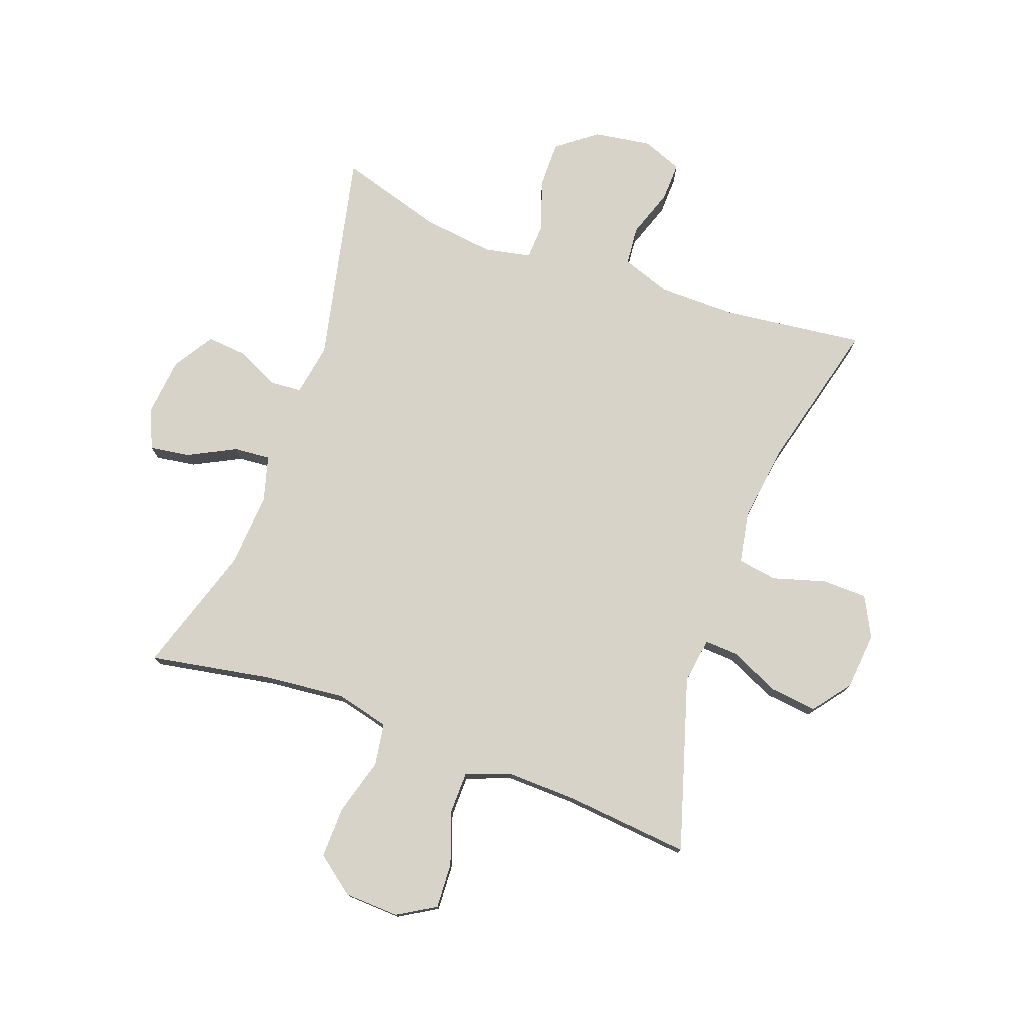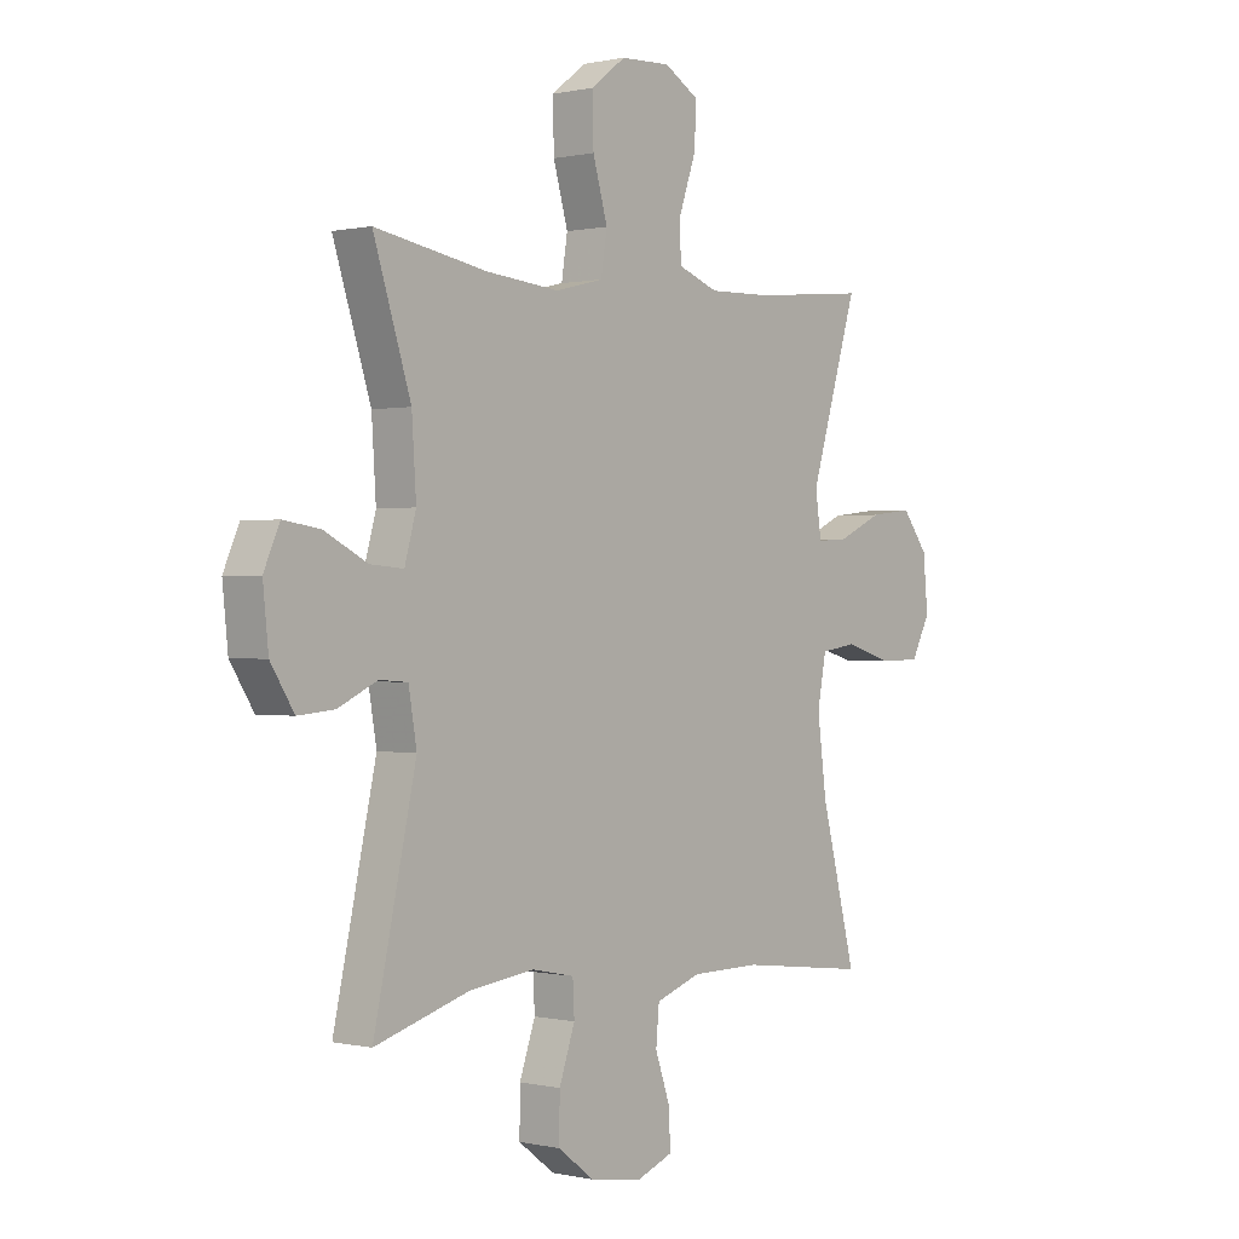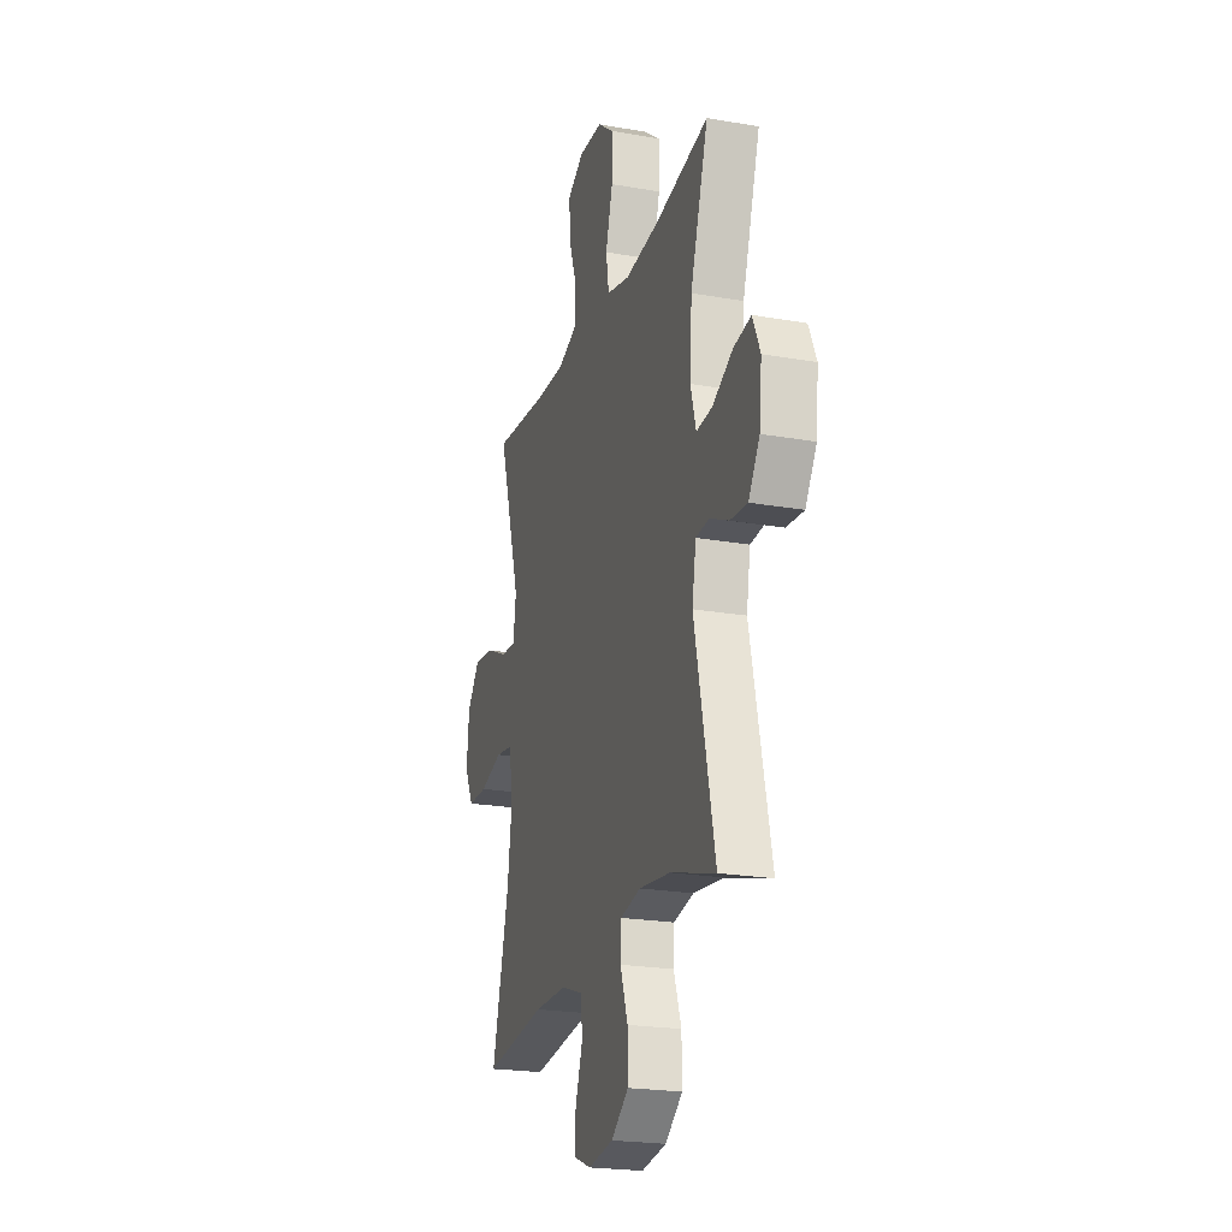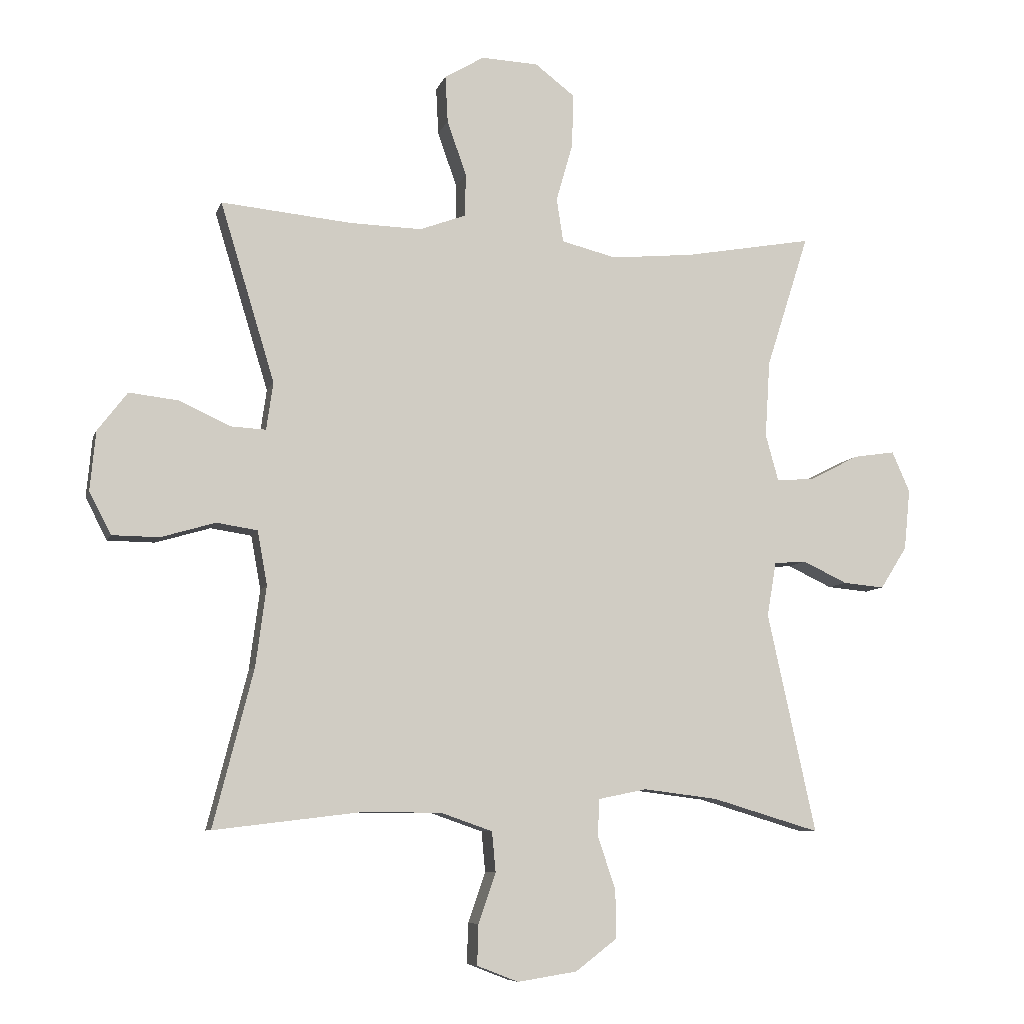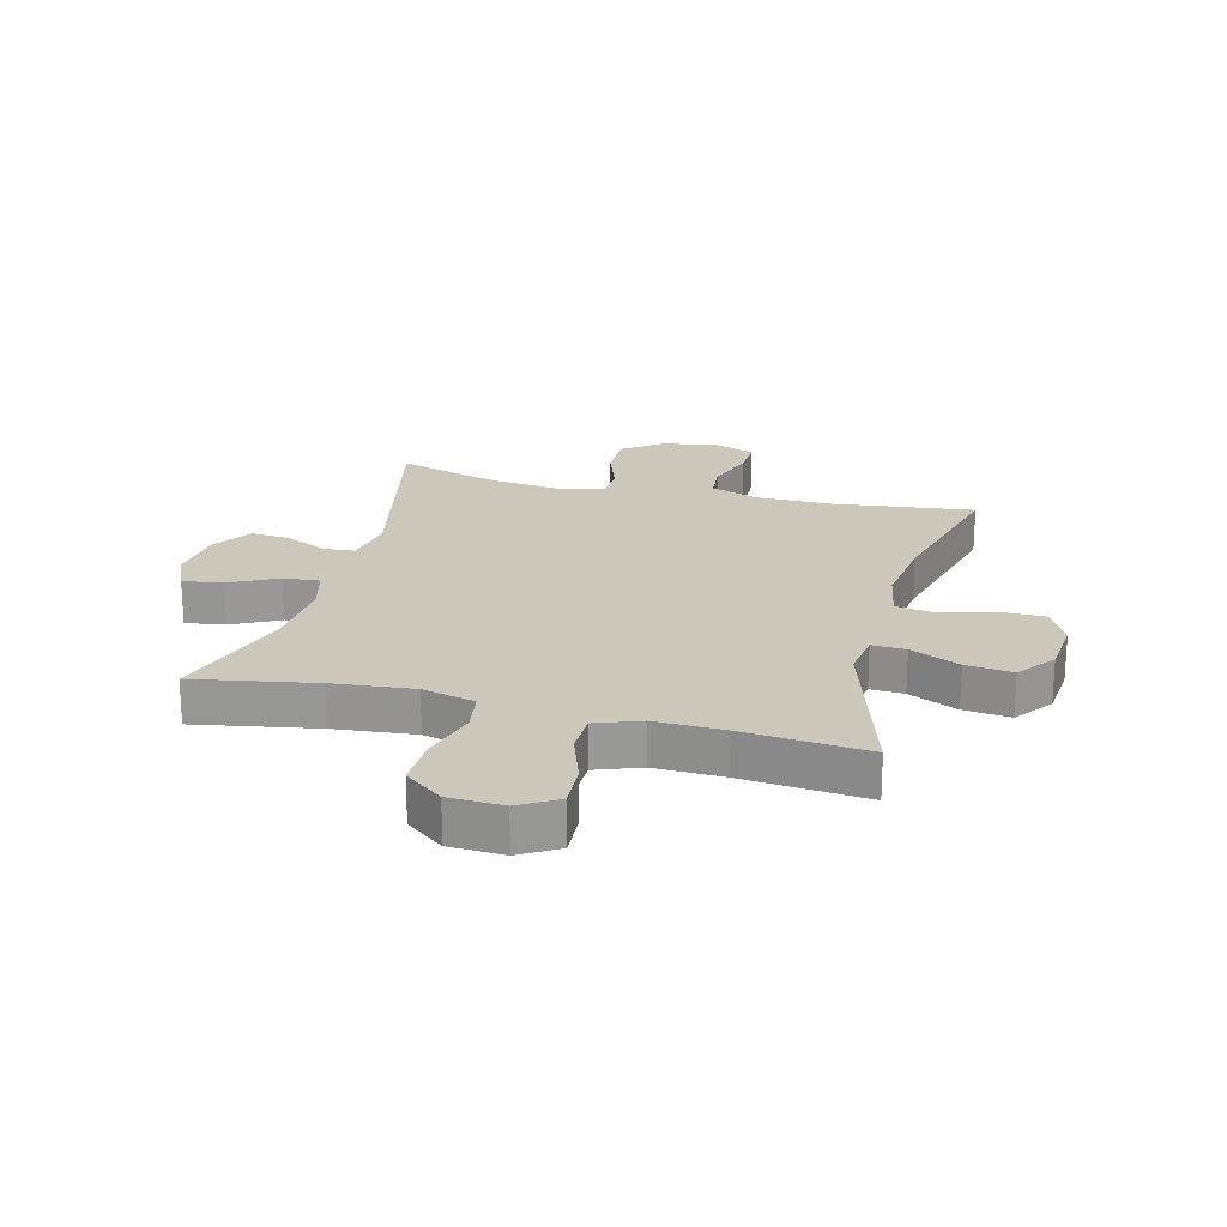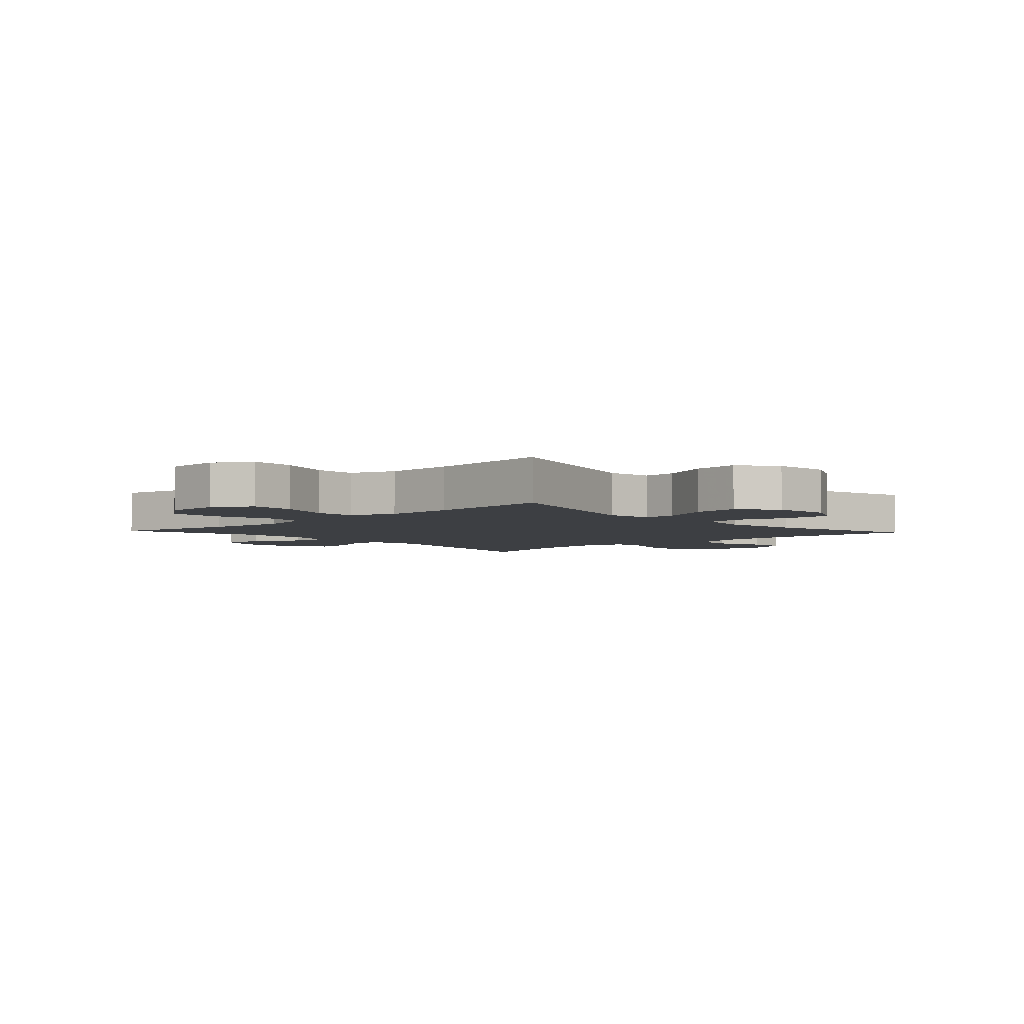
<metadata>
{"format":"obj","ext":"obj","renderer":"f3d","projection":"perspective","resolution":1024,"background":"white","views":[{"elev":76.7,"azim":20.0,"up":"+Y"},{"elev":0.3,"azim":-49.9,"up":"+Z"},{"elev":-22.2,"azim":-107.0,"up":"+Z"},{"elev":-7.8,"azim":165.5,"up":"+Z"},{"elev":21.6,"azim":14.4,"up":"+Y"},{"elev":-4.1,"azim":43.0,"up":"+Y"}]}
</metadata>
<code>
v -0.5 0.07 -0.5
v -0.422 0.07 -0.144
v -0.437 0.07 -0.056
v -0.489 0.07 -0.052
v -0.561 0.07 -0.086
v -0.628 0.07 -0.092
v -0.671 0.07 -0.024
v -0.681 0.07 0.074
v -0.652 0.07 0.14
v -0.585 0.07 0.13
v -0.505 0.07 0.089
v -0.444 0.07 0.084
v -0.423 0.07 0.16
v -0.431 0.07 0.284
v -0.5 0.07 0.5
v -0.293 0.07 0.463
v -0.159 0.07 0.45
v -0.07 0.07 0.472
v -0.059 0.07 0.543
v -0.086 0.07 0.638
v -0.088 0.07 0.724
v -0.024 0.07 0.773
v 0.068 0.07 0.777
v 0.132 0.07 0.739
v 0.128 0.07 0.663
v 0.097 0.07 0.574
v 0.098 0.07 0.505
v 0.173 0.07 0.477
v 0.29 0.07 0.48
v 0.5 0.07 0.5
v 0.412 0.07 0.21
v 0.423 0.07 0.133
v 0.48 0.07 0.136
v 0.563 0.07 0.174
v 0.642 0.07 0.183
v 0.69 0.07 0.12
v 0.699 0.07 0.024
v 0.664 0.07 -0.044
v 0.588 0.07 -0.045
v 0.5 0.07 -0.019
v 0.434 0.07 -0.029
v 0.418 0.07 -0.116
v 0.435 0.07 -0.246
v 0.5 0.07 -0.5
v 0.261 0.07 -0.471
v 0.134 0.07 -0.472
v 0.051 0.07 -0.501
v 0.045 0.07 -0.566
v 0.073 0.07 -0.647
v 0.075 0.07 -0.712
v 0.008 0.07 -0.738
v -0.088 0.07 -0.723
v -0.155 0.07 -0.672
v -0.154 0.07 -0.593
v -0.125 0.07 -0.509
v -0.128 0.07 -0.449
v -0.206 0.07 -0.433
v -0.326 0.07 -0.448
v -0.5 0 -0.5
v -0.422 0 -0.144
v -0.437 0 -0.056
v -0.489 0 -0.052
v -0.561 0 -0.086
v -0.628 0 -0.092
v -0.671 0 -0.024
v -0.681 0 0.074
v -0.652 0 0.14
v -0.585 0 0.13
v -0.505 0 0.089
v -0.444 0 0.084
v -0.423 0 0.16
v -0.431 0 0.284
v -0.5 0 0.5
v -0.293 0 0.463
v -0.159 0 0.45
v -0.07 0 0.472
v -0.059 0 0.543
v -0.086 0 0.638
v -0.088 0 0.724
v -0.024 0 0.773
v 0.068 0 0.777
v 0.132 0 0.739
v 0.128 0 0.663
v 0.097 0 0.574
v 0.098 0 0.505
v 0.173 0 0.477
v 0.29 0 0.48
v 0.5 0 0.5
v 0.412 0 0.21
v 0.423 0 0.133
v 0.48 0 0.136
v 0.563 0 0.174
v 0.642 0 0.183
v 0.69 0 0.12
v 0.699 0 0.024
v 0.664 0 -0.044
v 0.588 0 -0.045
v 0.5 0 -0.019
v 0.434 0 -0.029
v 0.418 0 -0.116
v 0.435 0 -0.246
v 0.5 0 -0.5
v 0.261 0 -0.471
v 0.134 0 -0.472
v 0.051 0 -0.501
v 0.045 0 -0.566
v 0.073 0 -0.647
v 0.075 0 -0.712
v 0.008 0 -0.738
v -0.088 0 -0.723
v -0.155 0 -0.672
v -0.154 0 -0.593
v -0.125 0 -0.509
v -0.128 0 -0.449
v -0.206 0 -0.433
v -0.326 0 -0.448
f 53 54 55
f 52 53 55
f 51 52 55
f 50 51 55
f 49 50 55
f 48 49 55
f 47 48 55 56
f 46 47 56
f 45 46 56 57
f 43 44 45
f 42 43 45 57
f 38 39 40
f 37 38 40
f 36 37 40
f 35 36 40
f 34 35 40
f 33 34 40
f 32 33 40 41
f 42 57 58
f 41 42 58
f 32 41 58
f 31 32 58
f 24 25 26
f 23 24 26
f 22 23 26
f 21 22 26
f 20 21 26
f 19 20 26
f 18 19 26 27
f 17 18 27 28
f 14 15 16
f 13 14 16 17
f 17 28 29
f 13 17 29
f 12 13 29
f 9 10 11
f 8 9 11
f 7 8 11
f 6 7 11
f 5 6 11
f 4 5 11
f 3 4 11 12
f 58 1 2
f 31 58 2
f 30 31 2
f 29 30 2
f 2 3 12 29
f 113 112 111
f 113 111 110
f 113 110 109
f 113 109 108
f 113 108 107
f 113 107 106
f 114 113 106 105
f 114 105 104
f 115 114 104 103
f 103 102 101
f 115 103 101 100
f 98 97 96
f 98 96 95
f 98 95 94
f 98 94 93
f 98 93 92
f 98 92 91
f 99 98 91 90
f 116 115 100
f 116 100 99
f 116 99 90
f 116 90 89
f 84 83 82
f 84 82 81
f 84 81 80
f 84 80 79
f 84 79 78
f 84 78 77
f 85 84 77 76
f 86 85 76 75
f 74 73 72
f 75 74 72 71
f 87 86 75
f 87 75 71
f 87 71 70
f 69 68 67
f 69 67 66
f 69 66 65
f 69 65 64
f 69 64 63
f 69 63 62
f 70 69 62 61
f 60 59 116
f 60 116 89
f 60 89 88
f 60 88 87
f 87 70 61 60
f 1 59 60 2
f 2 60 61 3
f 3 61 62 4
f 4 62 63 5
f 5 63 64 6
f 6 64 65 7
f 7 65 66 8
f 8 66 67 9
f 9 67 68 10
f 10 68 69 11
f 11 69 70 12
f 12 70 71 13
f 13 71 72 14
f 14 72 73 15
f 15 73 74 16
f 16 74 75 17
f 17 75 76 18
f 18 76 77 19
f 19 77 78 20
f 20 78 79 21
f 21 79 80 22
f 22 80 81 23
f 23 81 82 24
f 24 82 83 25
f 25 83 84 26
f 26 84 85 27
f 27 85 86 28
f 28 86 87 29
f 29 87 88 30
f 30 88 89 31
f 31 89 90 32
f 32 90 91 33
f 33 91 92 34
f 34 92 93 35
f 35 93 94 36
f 36 94 95 37
f 37 95 96 38
f 38 96 97 39
f 39 97 98 40
f 40 98 99 41
f 41 99 100 42
f 42 100 101 43
f 43 101 102 44
f 44 102 103 45
f 45 103 104 46
f 46 104 105 47
f 47 105 106 48
f 48 106 107 49
f 49 107 108 50
f 50 108 109 51
f 51 109 110 52
f 52 110 111 53
f 53 111 112 54
f 54 112 113 55
f 55 113 114 56
f 56 114 115 57
f 57 115 116 58
f 58 116 59 1

</code>
